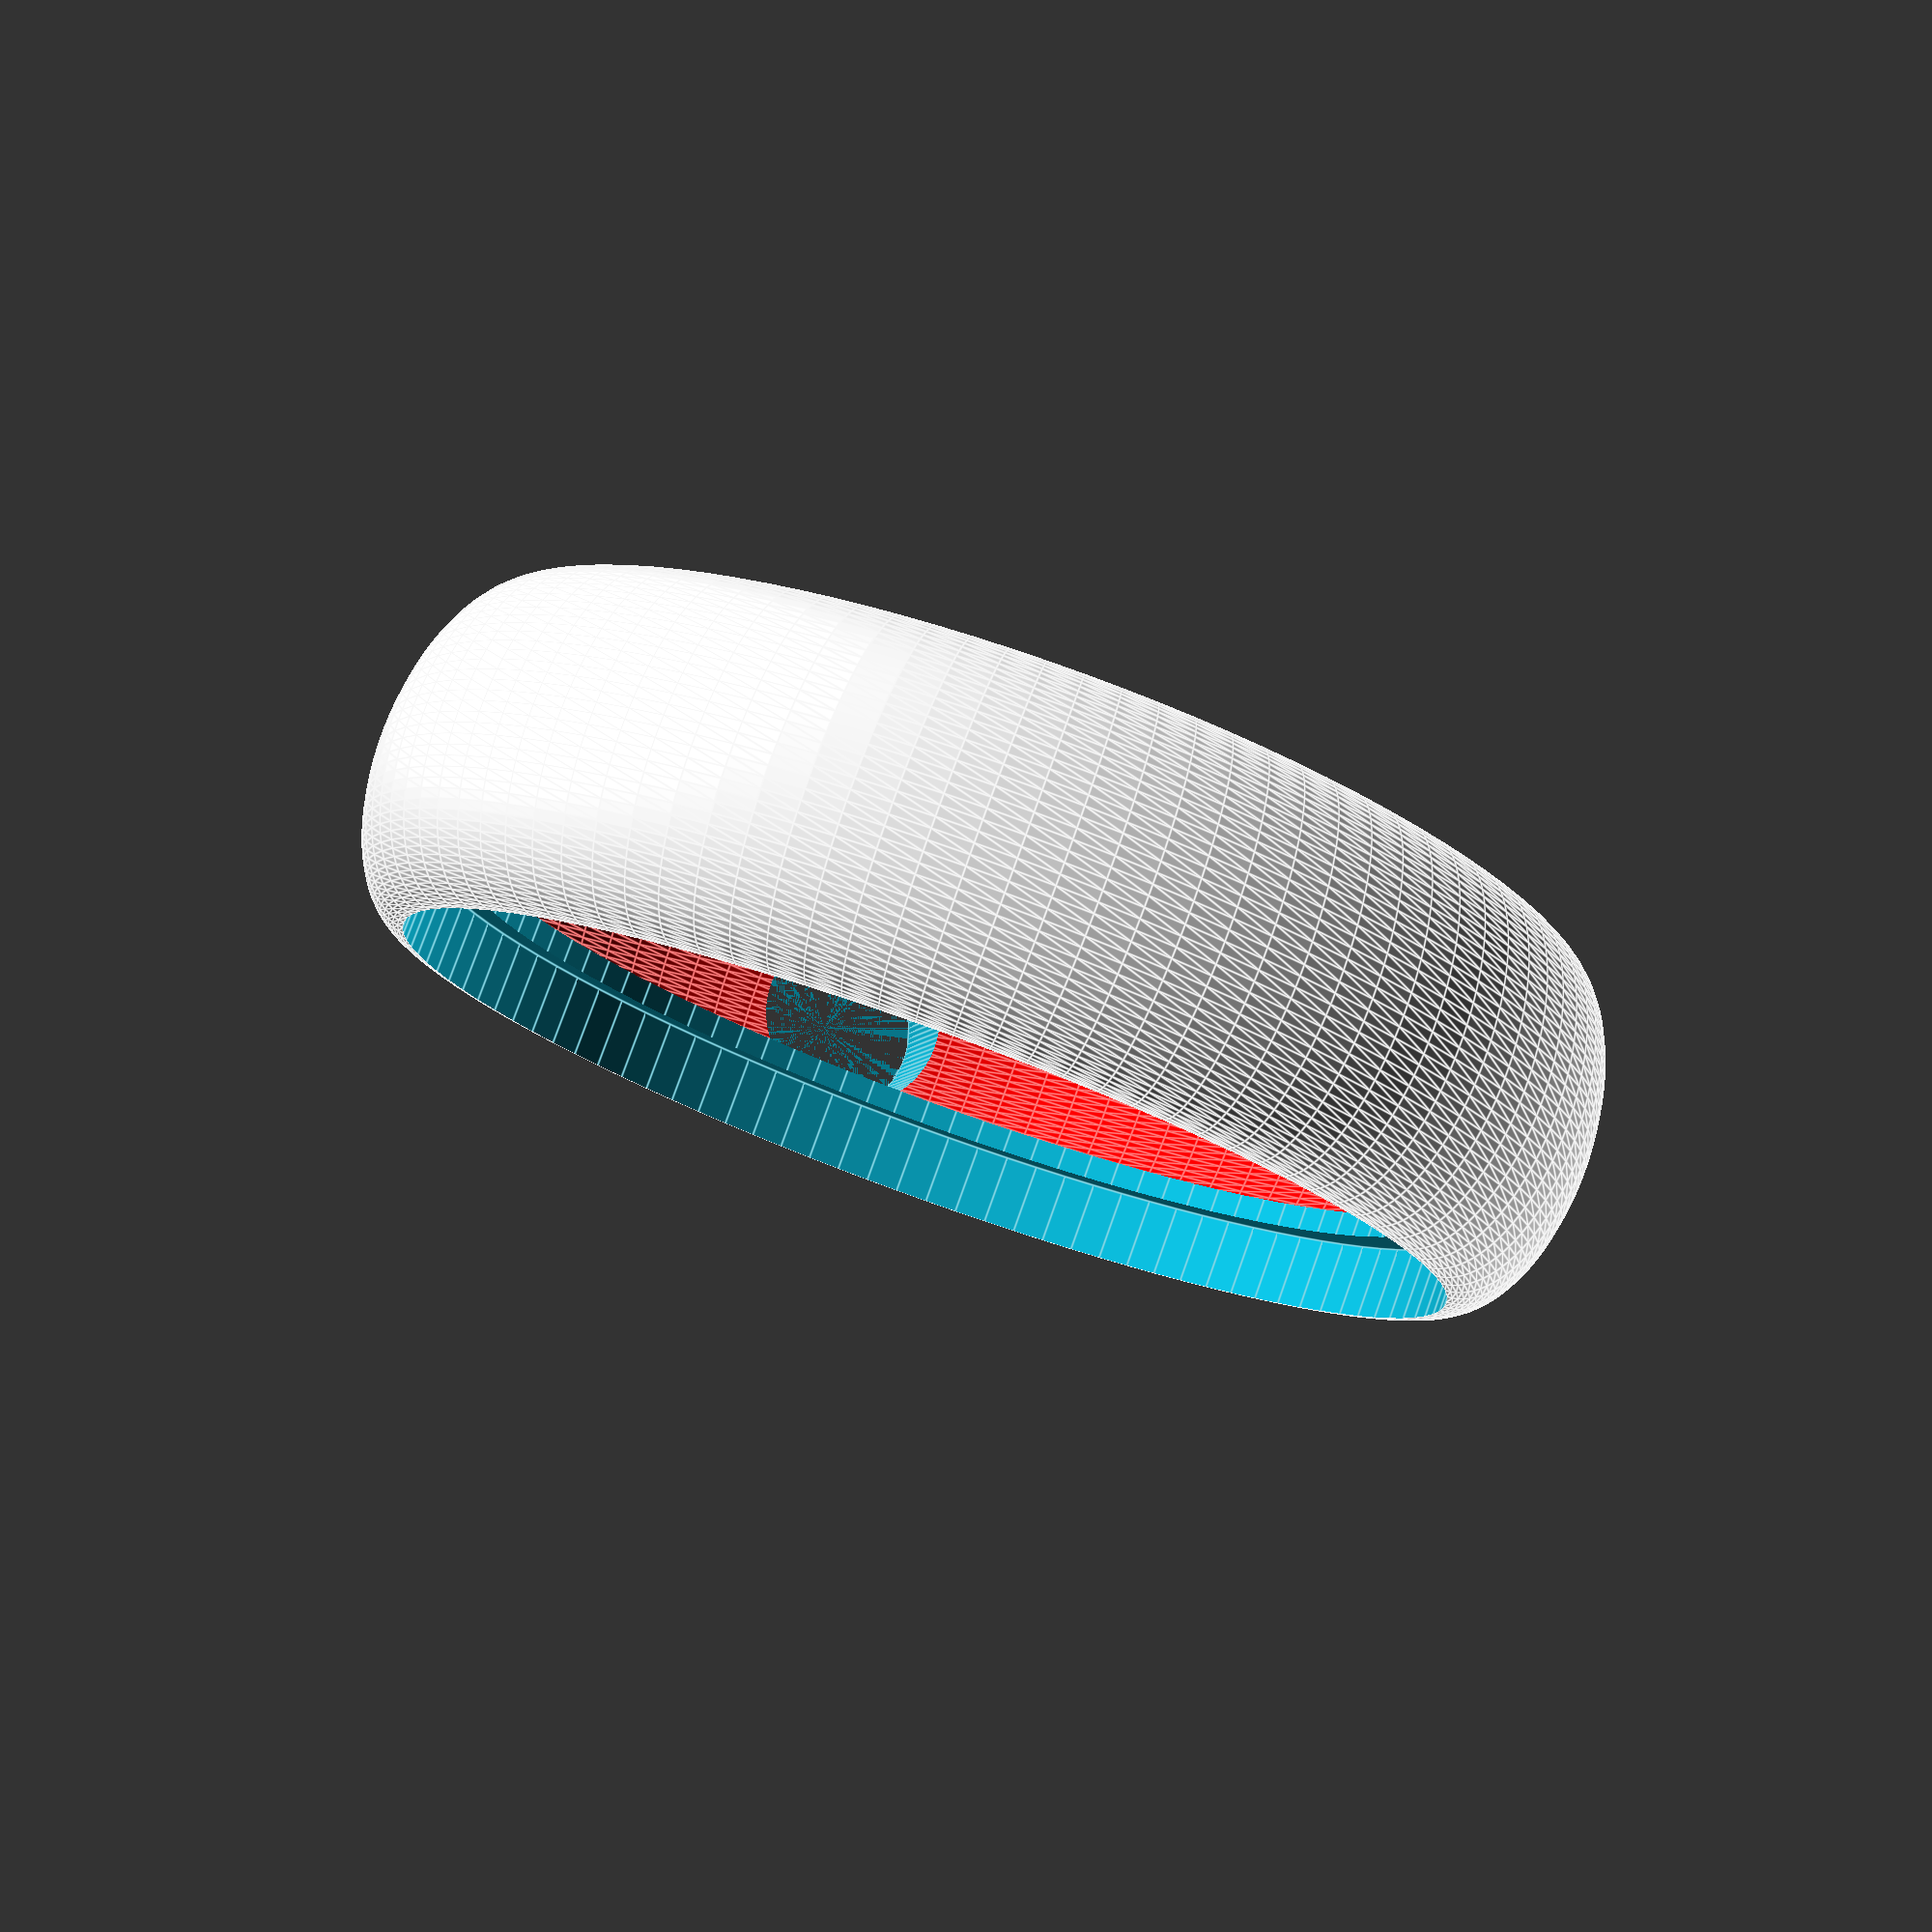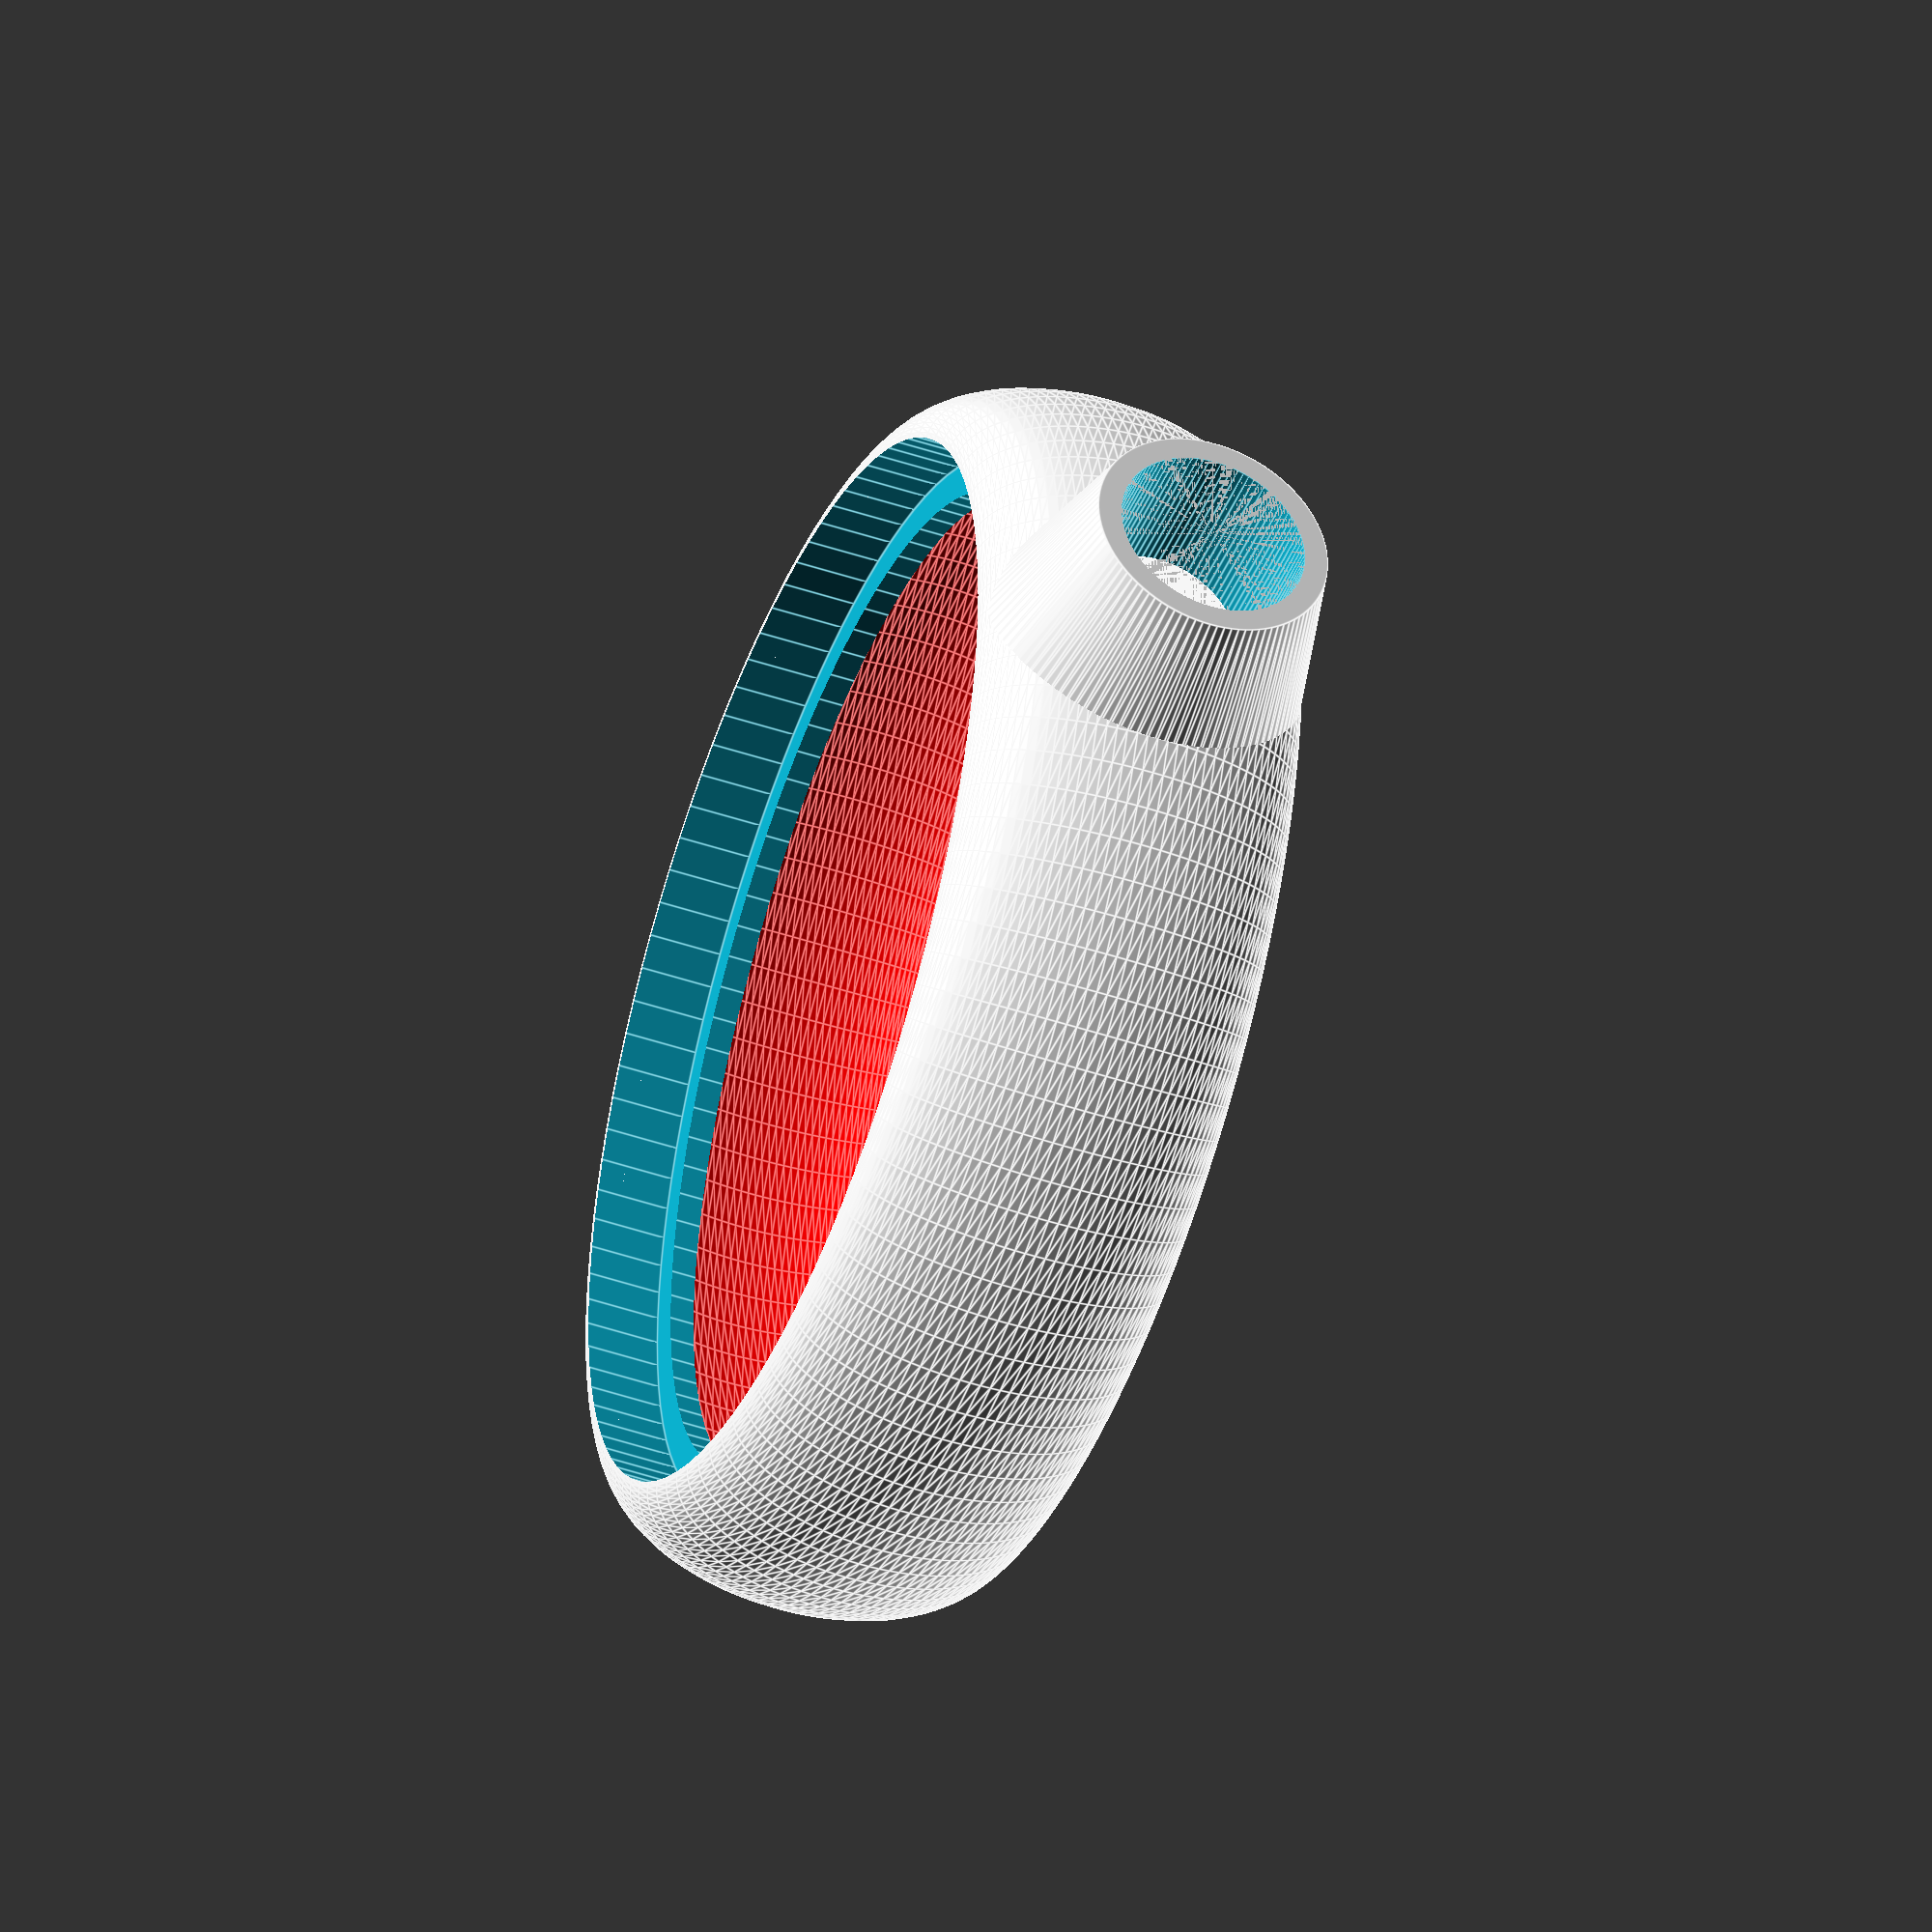
<openscad>
r1 = 51;
r2 = 14; //15
thick = 2;
$fn=100;
module a() {

  difference() {
    union() {
      rotate_extrude(convexity = 10) translate([r1-(r2/2), 0, 0]) 
        scale([1.0,2.0]) circle(r = r2/2);
      //button holder
      translate([0,r1-(r2/2)+17,0]) rotate([90,0,0]) 
        scale([1.0,1.0]) cylinder(h=17, r1=10, r2=r2);
      
      
    }
    //button hole
    translate([0,r1-(r2/2)+17,0]) rotate([90,0,0]) 
      scale([1.0,1.0]) cylinder(h=17, d=16); 
    
    // hollow structure
    color([1,0,0]) rotate_extrude(convexity = 10) translate([r1-(r2/2), 0, 0]) 
      scale([1.0,2.0]) circle(r = r2/2-thick);

    //translate([0,0,-50]) cube([100,100,100]);  //cross section cut
    translate([0,0,-50]) cylinder(h=2*r2+100,r = r1-(r2/2)); //vertical cut
    //translate([-8,-100,-4.5]) cube([16,100,10]); //charging hole
  }
  
  //holders for ground and glass
  difference() {
    union() {
      translate([0,0,r2-8]) cylinder(r=r1-(r2/2)+3.,h=6);
      //translate([0,0,-r2+3]) cylinder(r=r1-(r2/2)+3.5,h=2); //bottom
      color([1,0,0])translate([0,0,r2-8]) cylinder(r=r1-(r2/2)+4.5,h=2);
    }
    translate([0,0,-r2-10]) cylinder(r=r1-(r2/2)-3,h=100);
    translate([0,0,r2-6]) cylinder(r=r1-(r2/2),h=10);
    
  }

  //color([1,0,0])rotate([0,0,52.5]) translate([0, -r1+(r2/2), r2-5]) leds_holder();
  //rotate([0,0,-52.5]) translate([0, -r1+(r2/2), r2-5]) leds_holder();
  //rotate([0,0,180-52.5]) translate([0, -r1+(r2/2), r2-5]) leds_holder();
  //rotate([0,0,180+52.5]) translate([0, -r1+(r2/2), r2-5]) leds_holder();
  //rotate([0,0,300]) translate([0, -r1+(r2/2), r2-5]) leds_holder();
  //translate([r1-(r2/2)-3, -1.5, r2-2*thick]) cube([3,3,thick]);
  

// floor
difference() {
  translate([0,0,-r2]) cylinder(h=4, r=r1-(r2/2)+0);
  //cube([53,61,20],center=true);
}
//board
//color([0,0,1]) translate([0,0,r2-4-3.6]) cylinder(r=40,h=1.6);
//color([0,1,1]) translate([0,0,r2-4-3.6-9.5]) cylinder(r=40,h=9);


// battery
//color([1,0,1]) translate([0,-10,-5.6]) cube([60,40,10],center=true);
//color([1,0,1]) translate([0,0,-8]) cube([60,50,8.2],center=true);

//gps
//translate([-14,0,-r2+thick+10]) cube([27,38,10],center=true);
//arduino
//translate([14,0,-r2+thick+4]) cube([18,45,8],center=true);
//compass
//translate([14,0,-r2+thick+12]) cube([10,10,6],center=true);


//color([0,1,0]) translate([0,0,r2-5]) cylinder(h=thick, r=r1-(r2/2)-3);



}

module leds_holder() {
  translate([-1.5,0,0]) cube([3,4,thick]);
  translate([0,4,0]) cylinder(d=3,h=thick);
}

translate([0,0,0]) a();
//color([1,0,0])circle(d=86);
//leds_holder();


</openscad>
<views>
elev=101.0 azim=14.4 roll=160.3 proj=p view=edges
elev=226.6 azim=274.1 roll=111.1 proj=o view=edges
</views>
